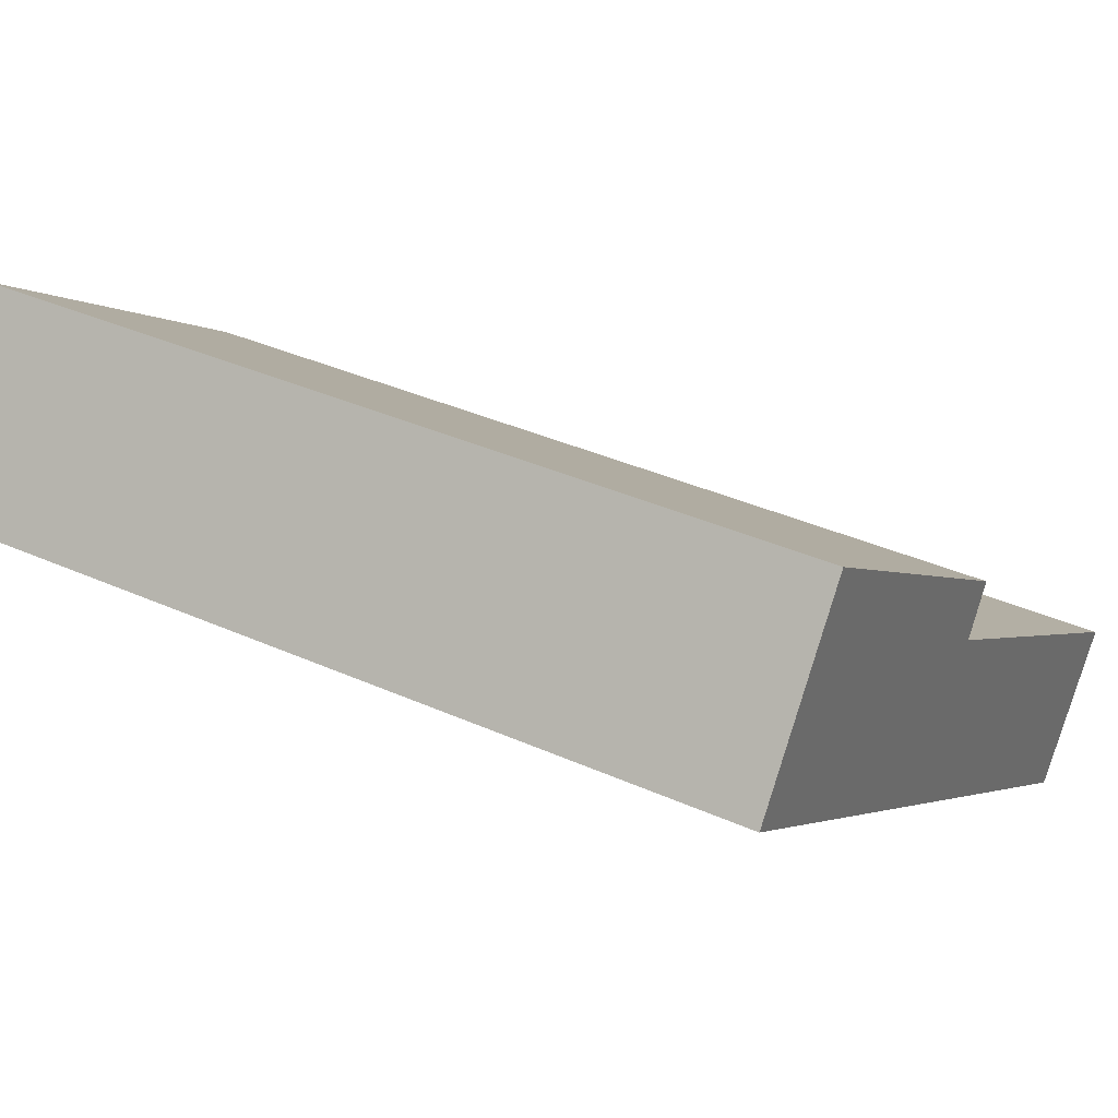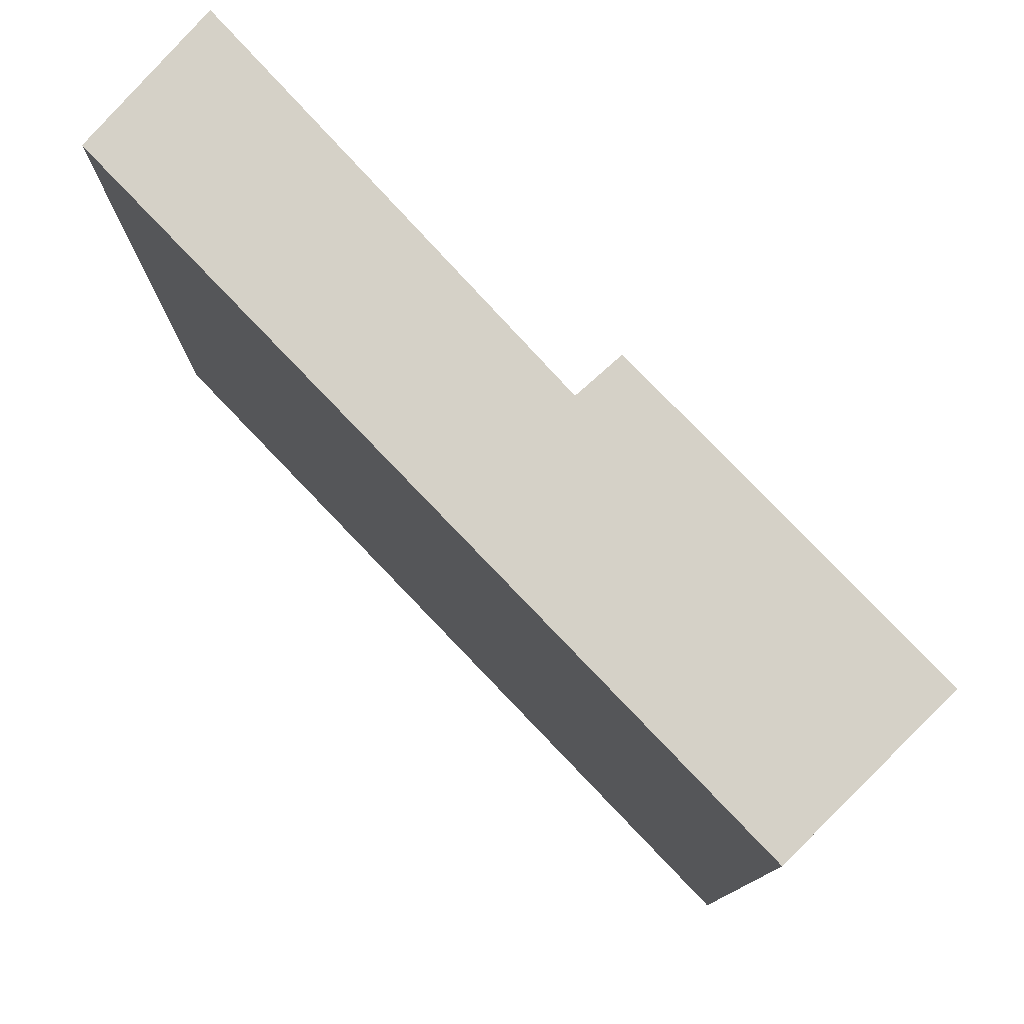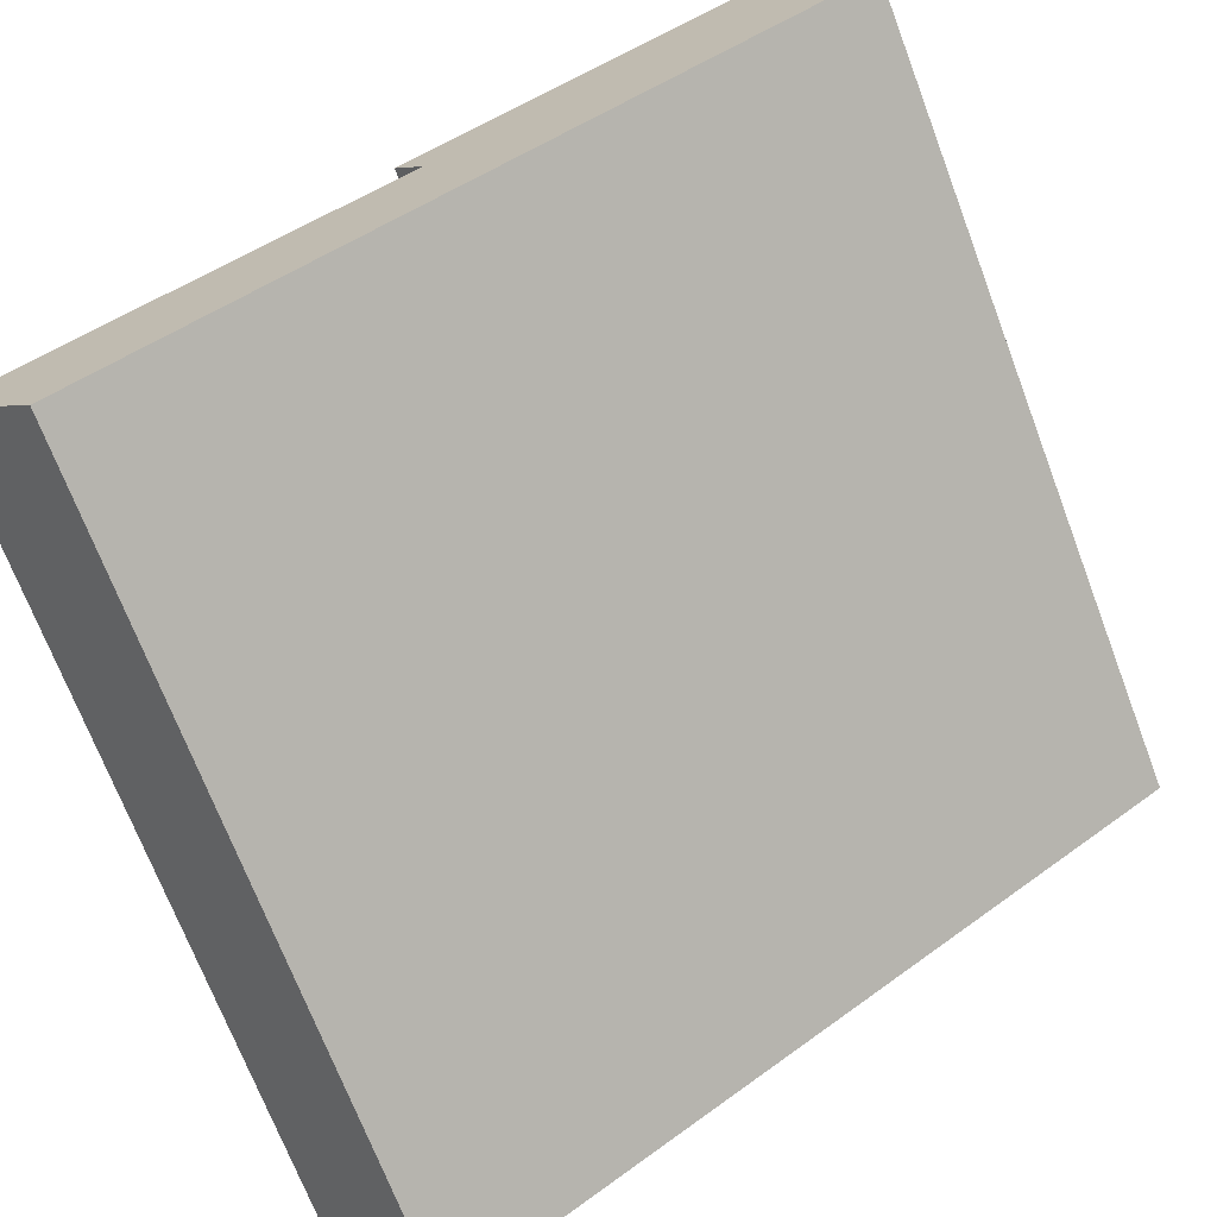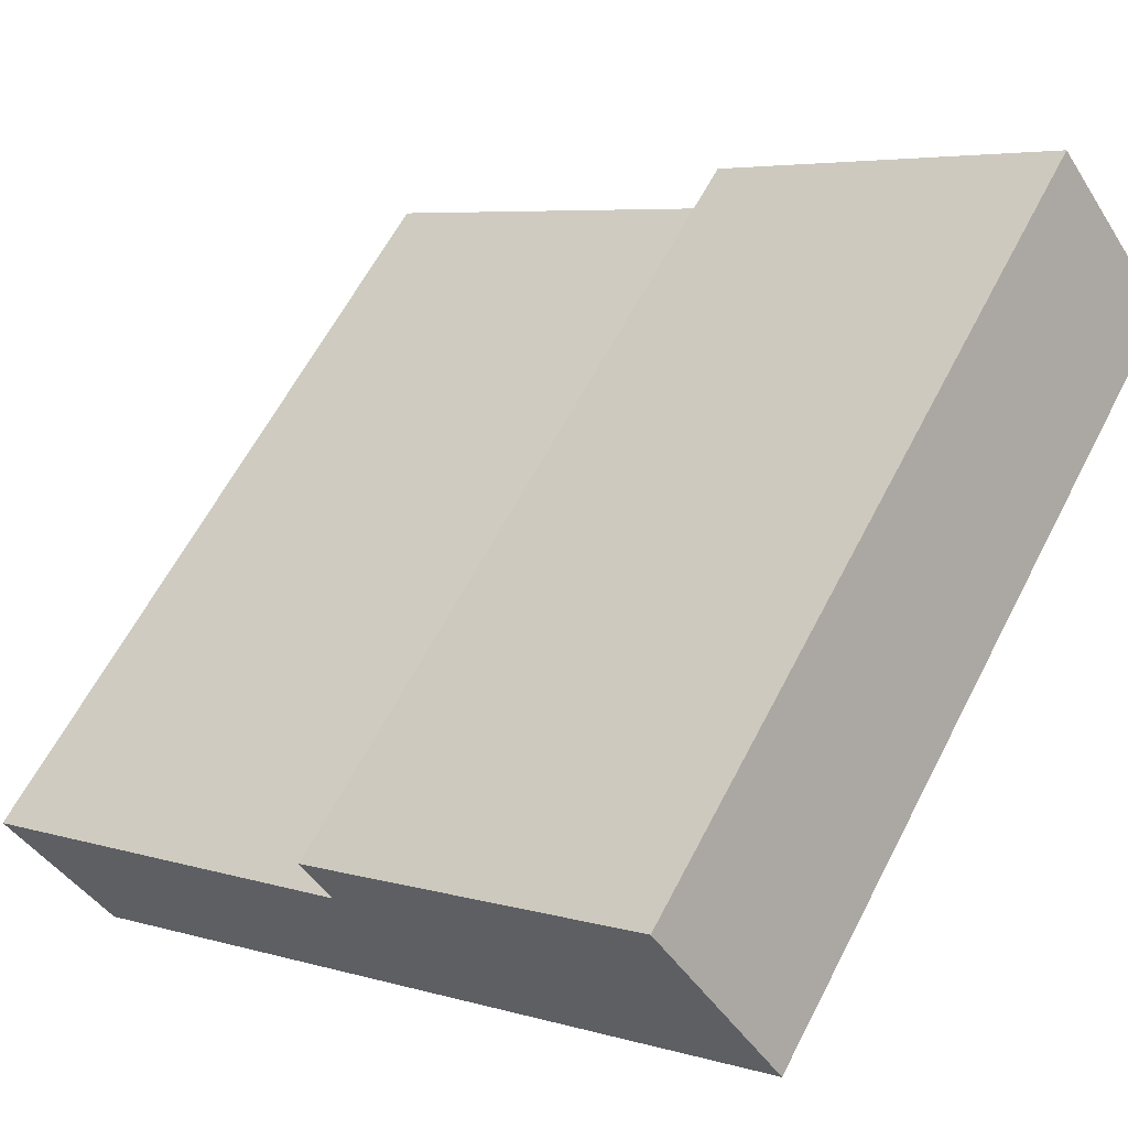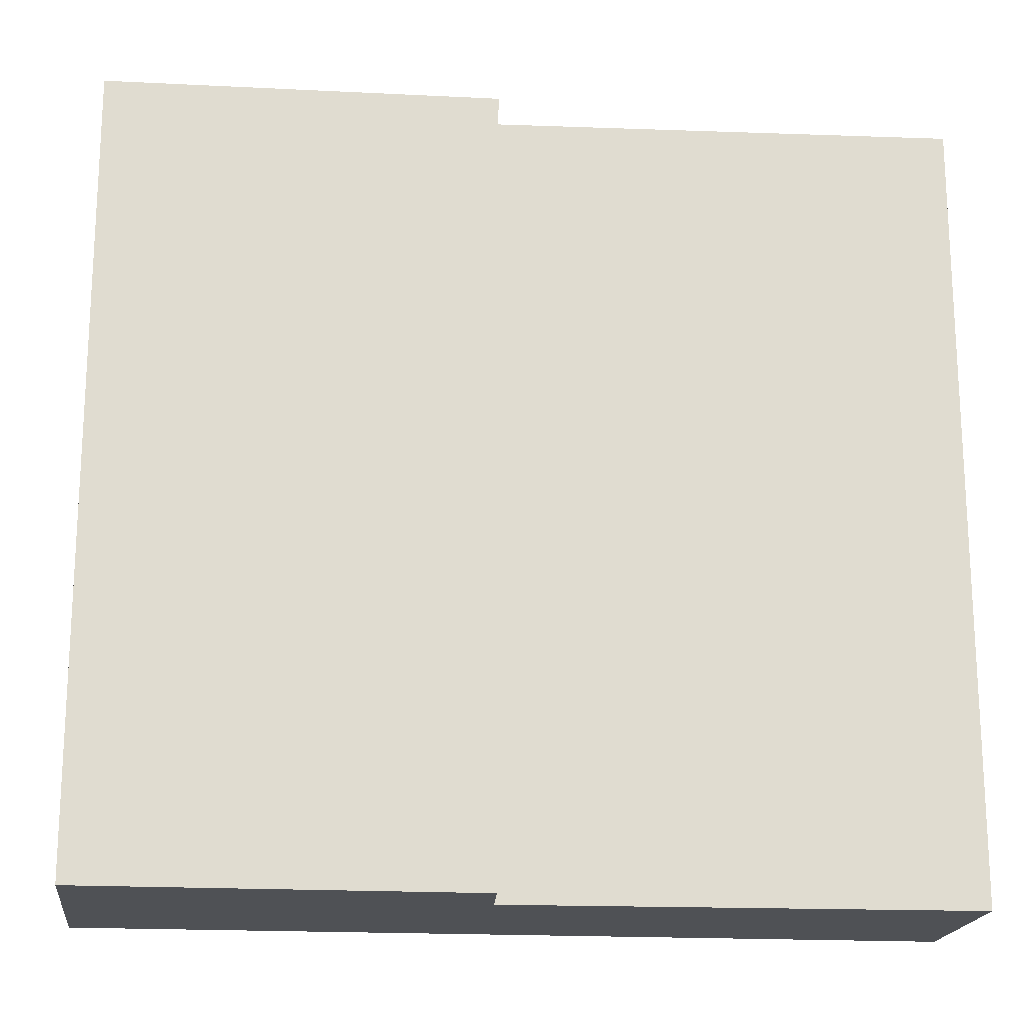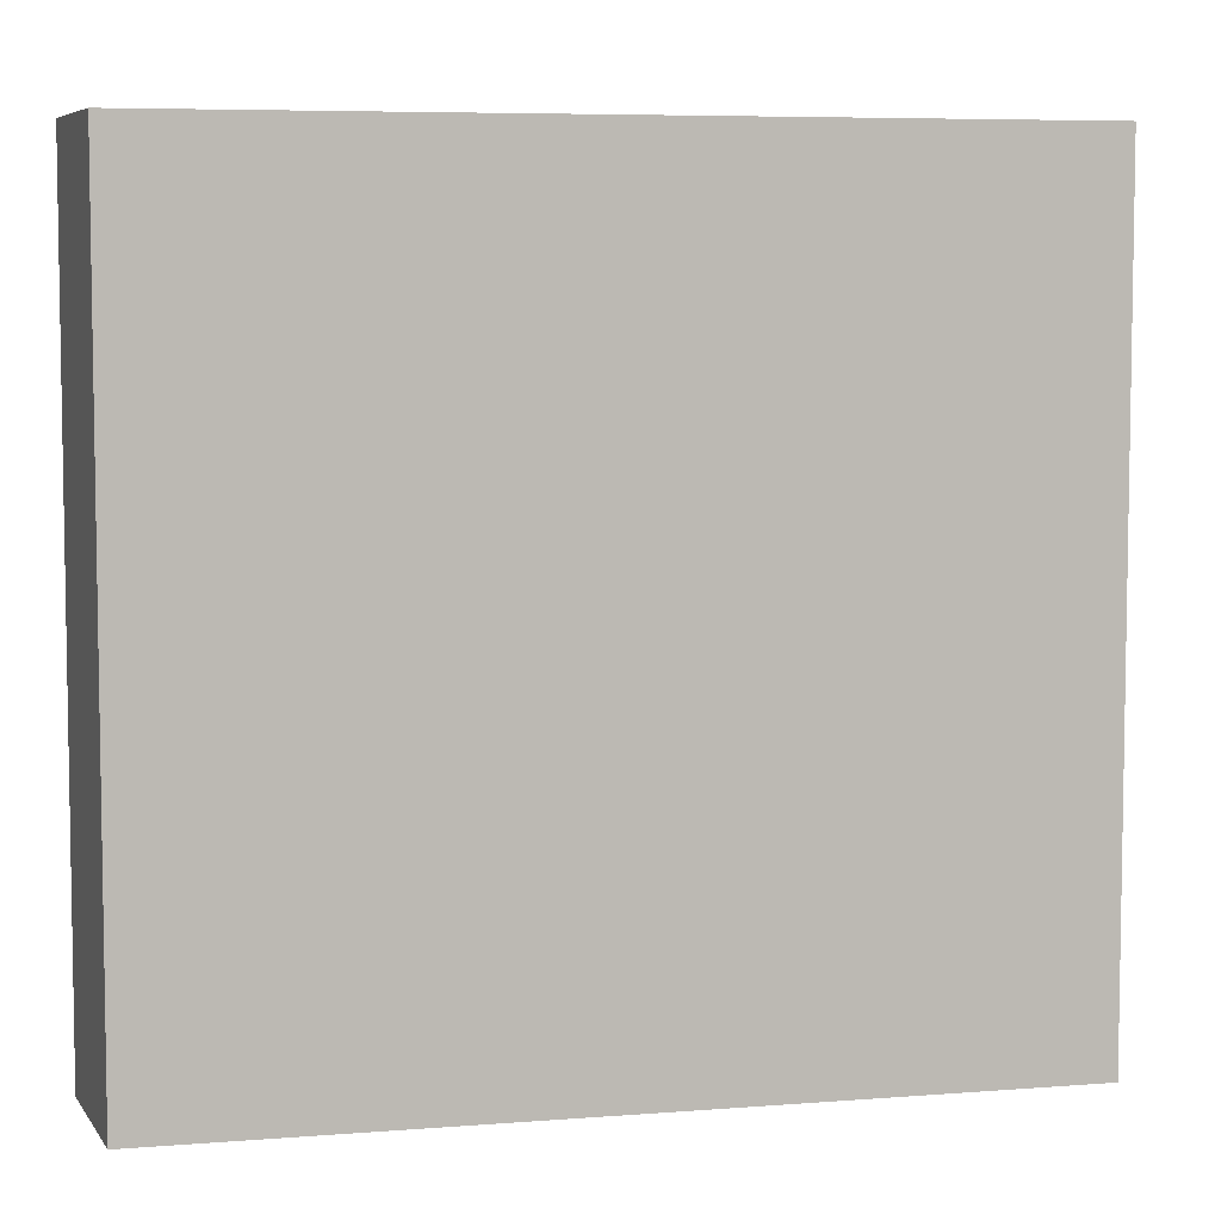
<metadata>
{"format":"obj","ext":"obj","renderer":"f3d","projection":"perspective","resolution":1024,"background":"white","views":[{"elev":36.9,"azim":-59.9,"up":"+Z"},{"elev":79.0,"azim":-98.9,"up":"+Y"},{"elev":-70.5,"azim":-159.2,"up":"+Z"},{"elev":61.7,"azim":-152.7,"up":"+Z"},{"elev":-19.7,"azim":29.7,"up":"+Y"},{"elev":6.3,"azim":-158.7,"up":"+Y"}]}
</metadata>
<code>
v  6.131 7.107 -4.277
v  3.638 7.107 -0.911
v  7.054 7.107 -3.177
v  0 7.107 4.352e-16
v  1.059 7.107 1.476
v  3.895 7.107 -0.514
v  1.059 -9.038e-17 1.476
v  3.895 3.147e-17 -0.514
v  3.638 5.578e-17 -0.911
v  7.054 1.945e-16 -3.177
v  6.131 2.619e-16 -4.277
v  0 0 0
g defaultobject
f 1 2 3
f 2 1 4
f 2 4 5
f 5 6 2
f 7 6 5
f 6 7 8
f 9 3 2
f 3 9 10
f 8 2 6
f 2 8 9
f 10 1 3
f 1 10 11
f 11 4 1
f 4 11 12
f 12 5 4
f 5 12 7
f 10 12 11
f 12 10 9
f 12 9 8
f 12 8 7

</code>
